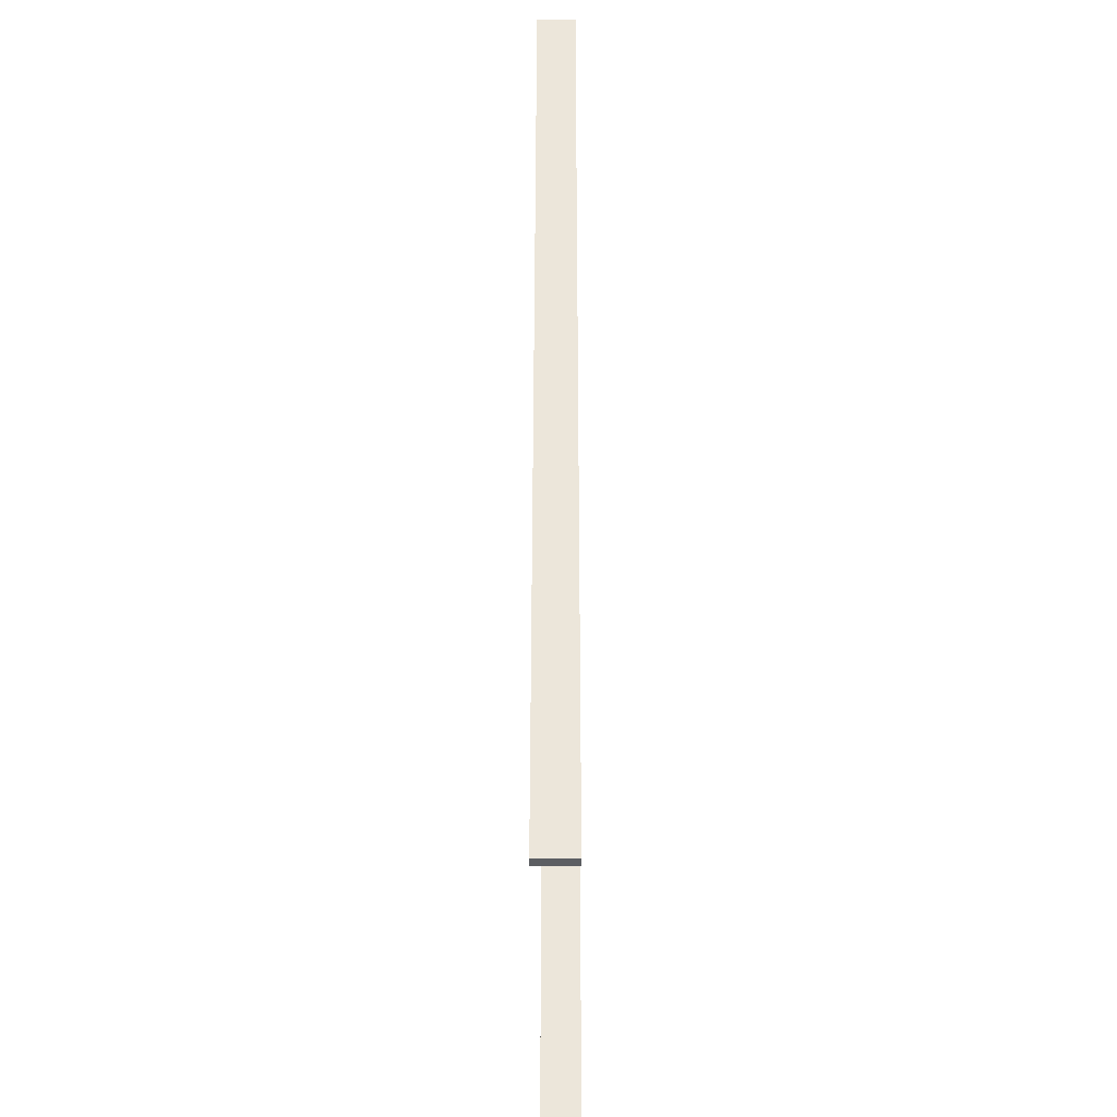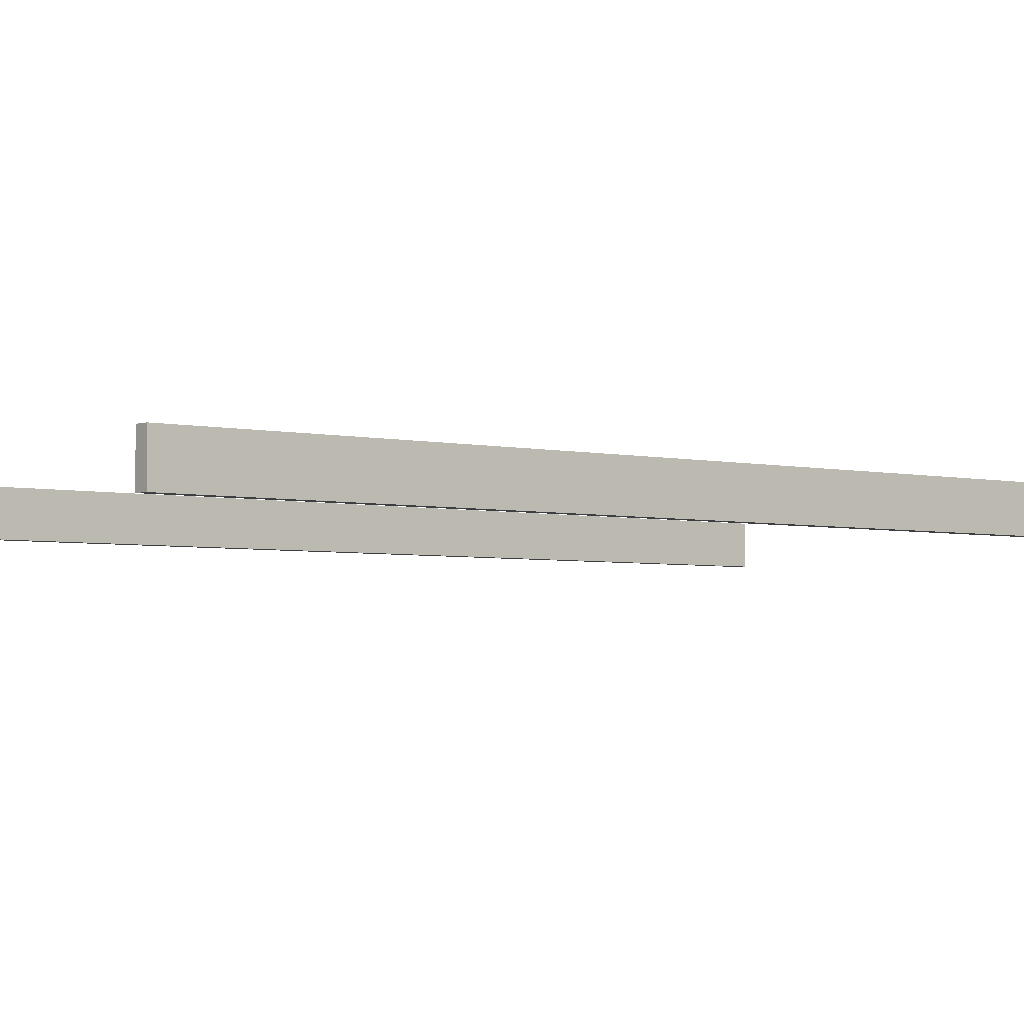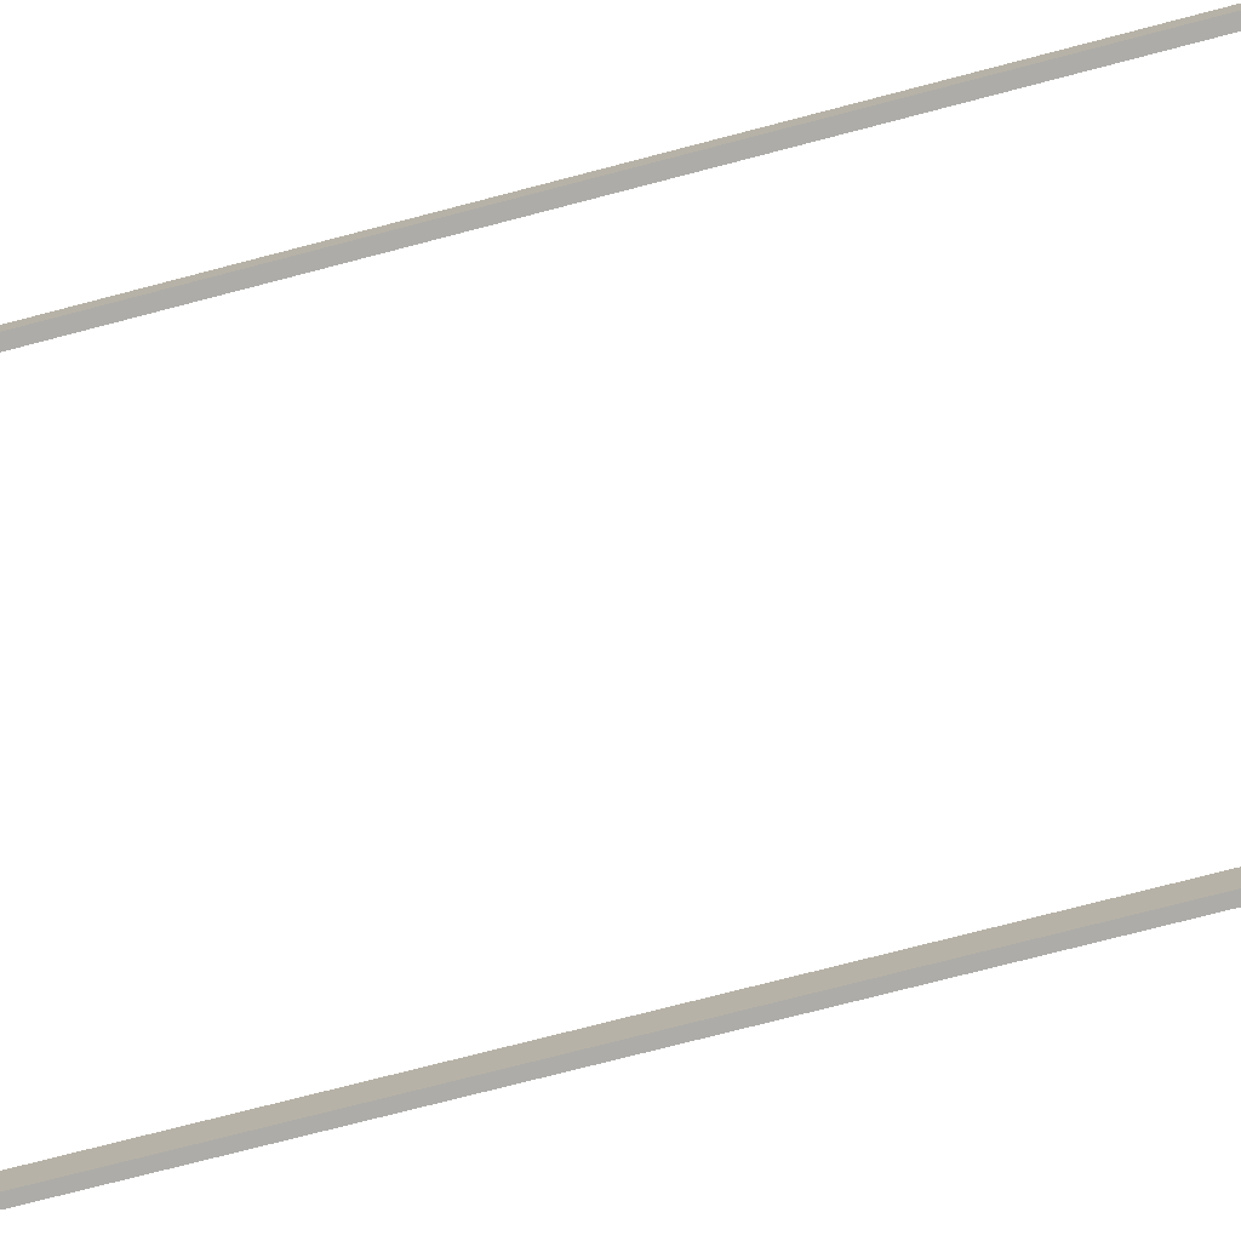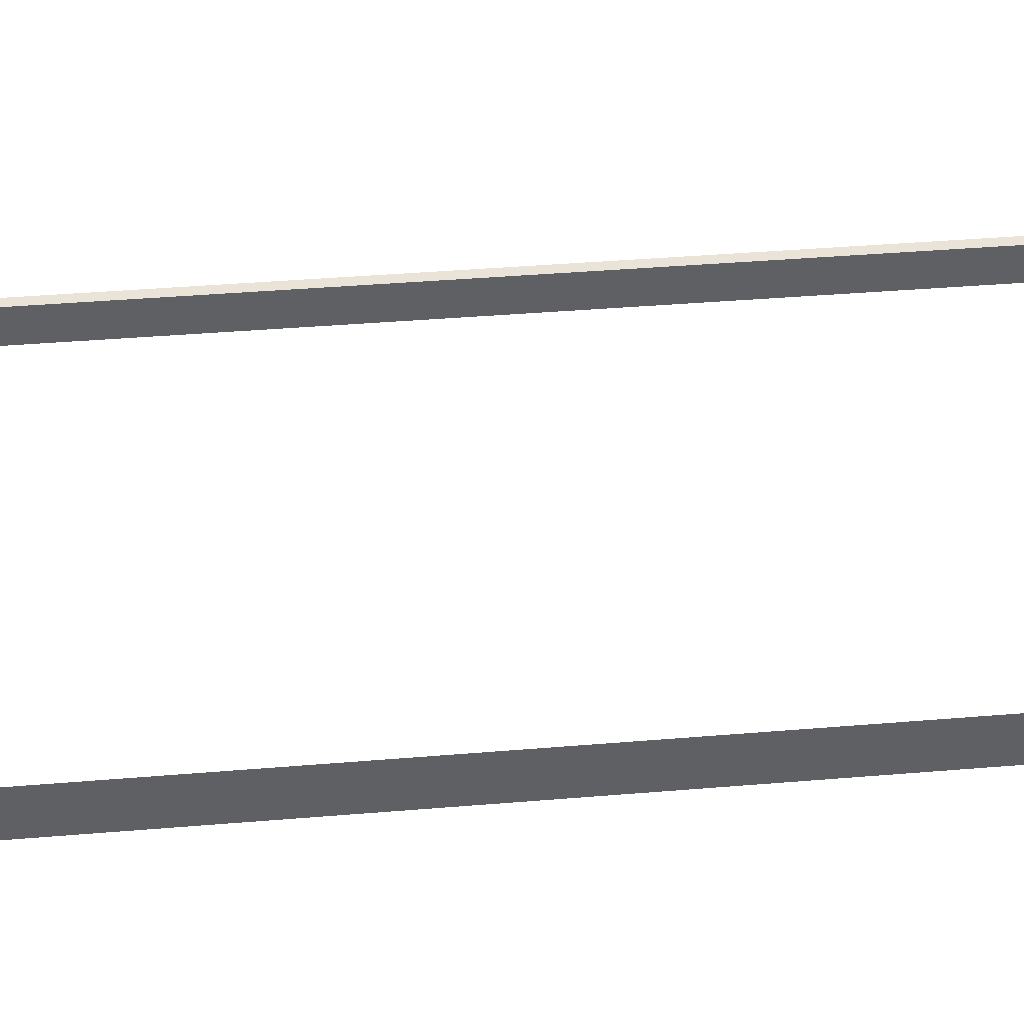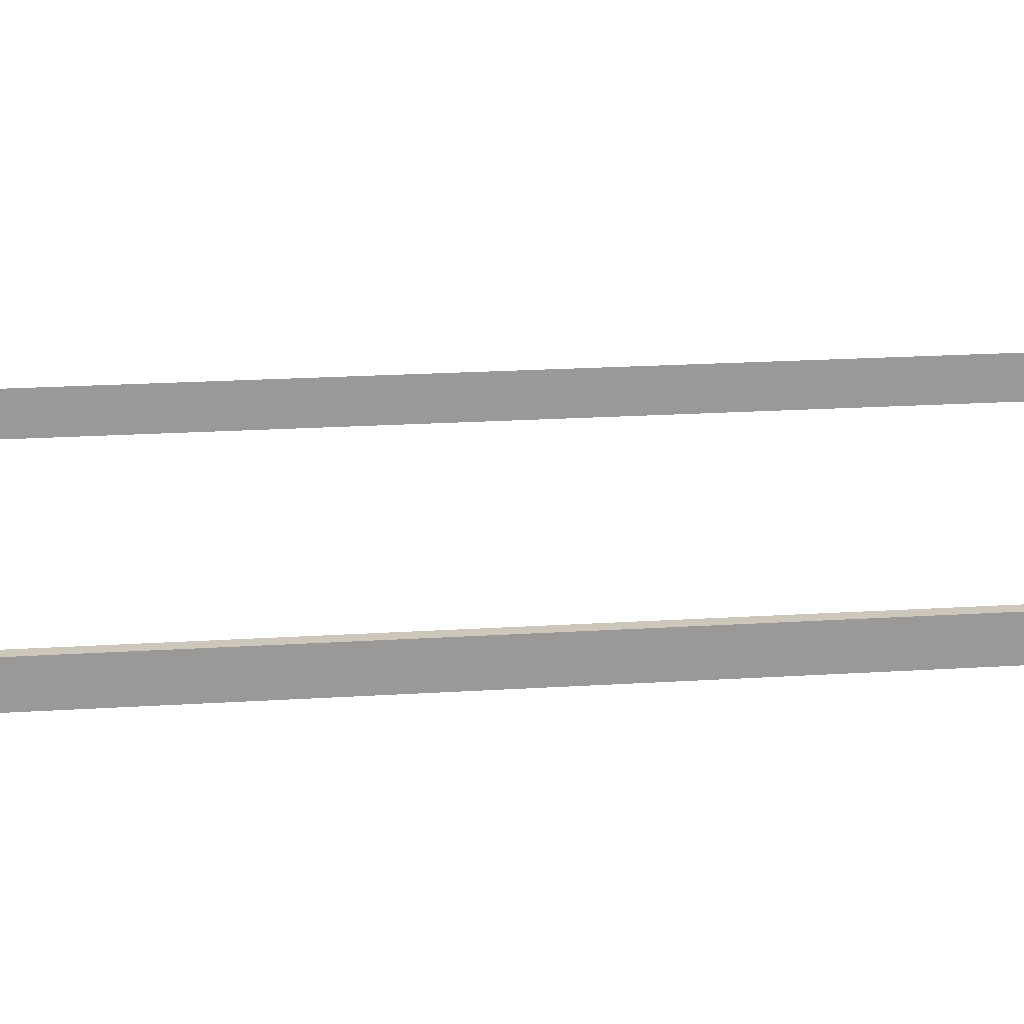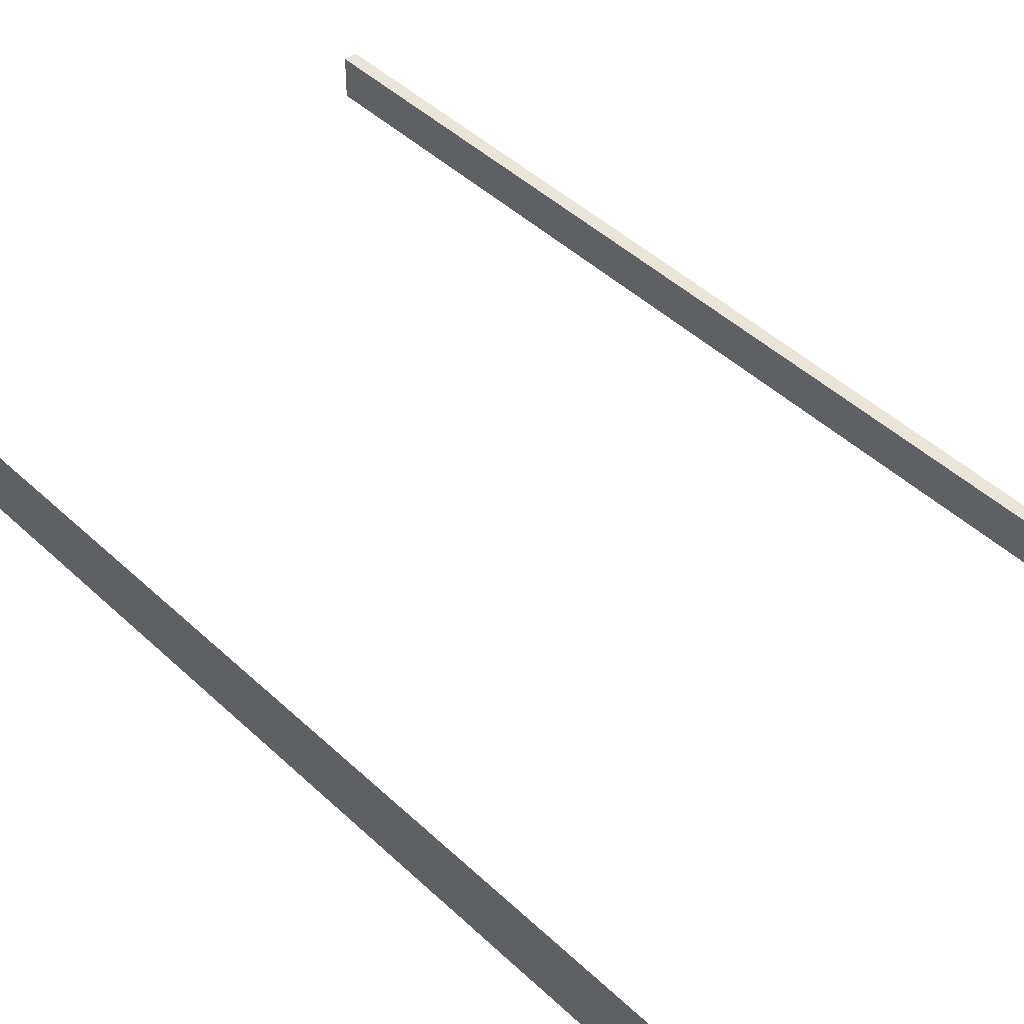
<metadata>
{"format":"obj","ext":"obj","renderer":"f3d","projection":"perspective","resolution":1024,"background":"white","views":[{"elev":-37.7,"azim":-89.5,"up":"+Z"},{"elev":-3.4,"azim":-129.9,"up":"+Y"},{"elev":-76.7,"azim":-75.5,"up":"+Y"},{"elev":42.8,"azim":-95.6,"up":"+Y"},{"elev":21.4,"azim":83.7,"up":"+Y"},{"elev":45.0,"azim":-42.6,"up":"+Y"}]}
</metadata>
<code>
g Mesh1 Model
v -65 0 -0
v -68 0 -0
v -68 0 -250
v -65 0 -250
f 1 2 3 4
v -65 10 -0
v -68 10 -0
f 2 1 5 6
v -65 10 -250
f 1 4 7 5
v -68 10 -250
f 4 3 8 7
f 3 2 6 8
g Mesh2 Model
v 68 0 -0
v 65 0 -0
v 65 0 -250
v 68 0 -250
f 9 10 11 12
v 68 10 -0
v 65 10 -0
f 10 9 13 14
v 68 10 -250
f 9 12 15 13
v 65 10 -250
f 12 11 16 15
f 11 10 14 16
f 16 14 13 15

</code>
